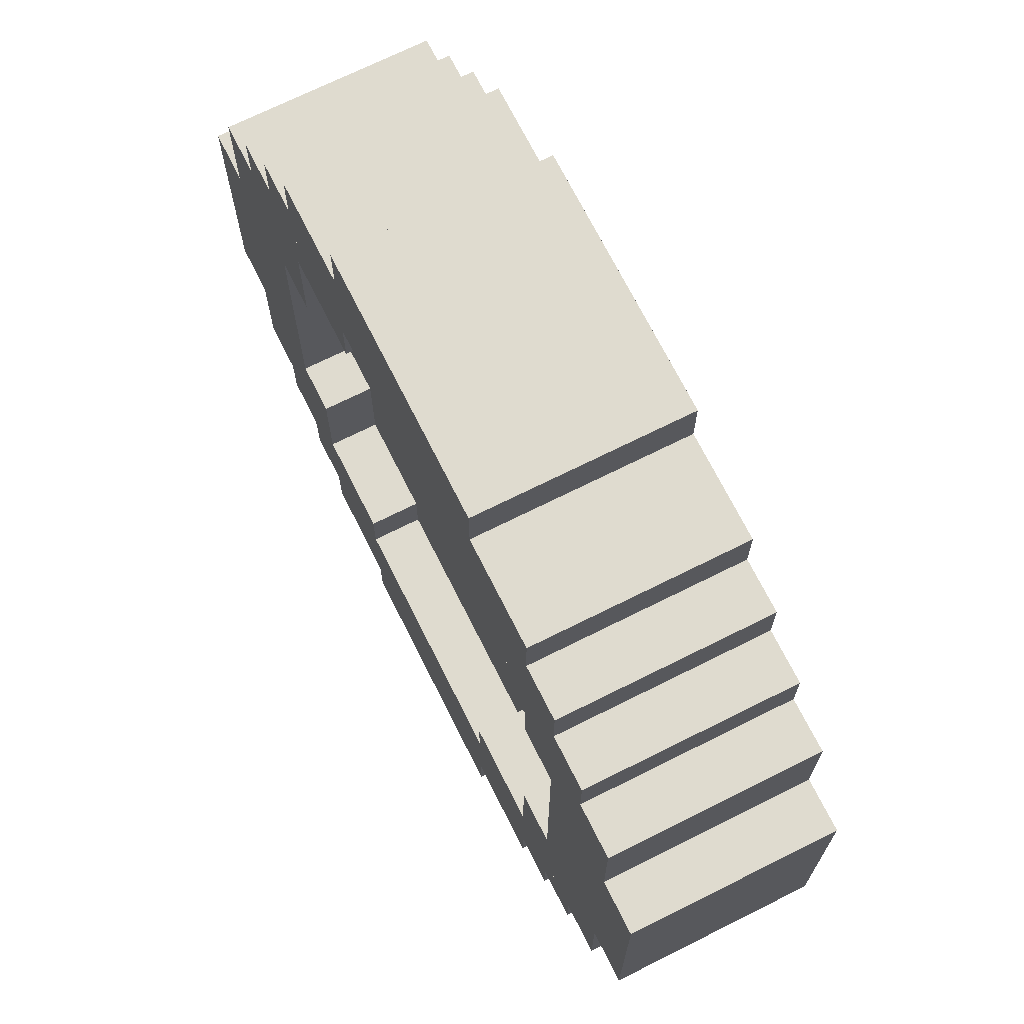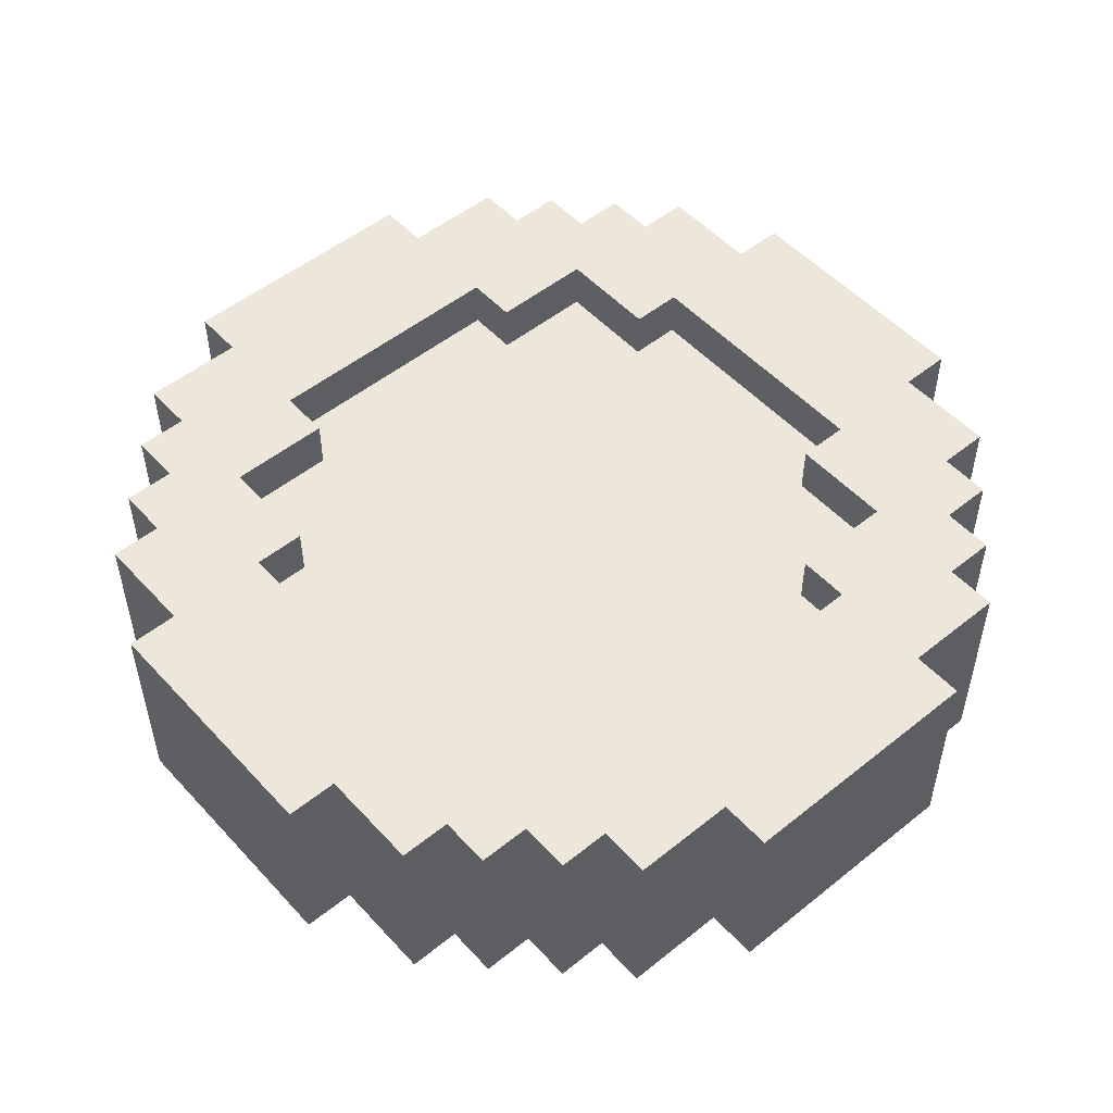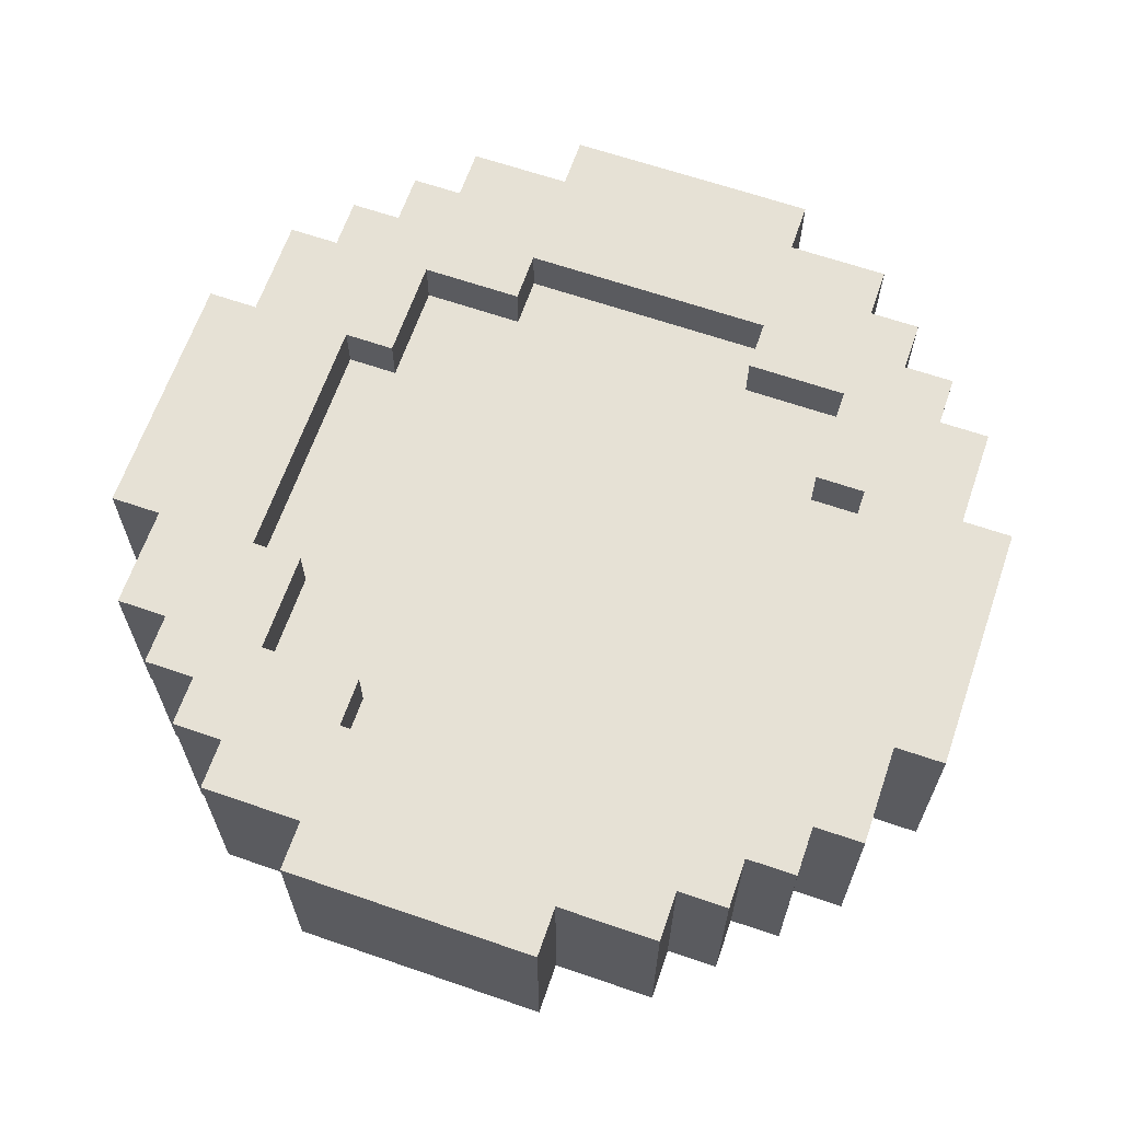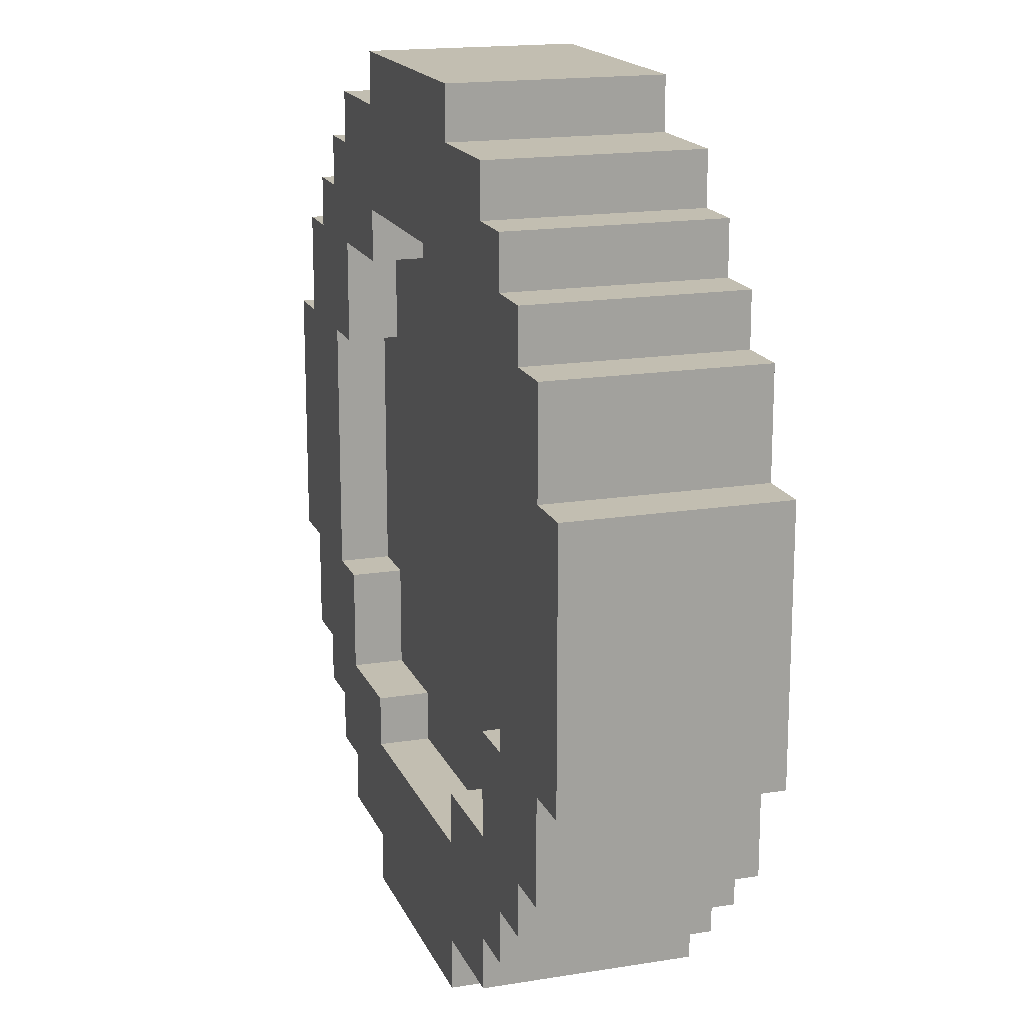
<metadata>
{"format":"obj","ext":"obj","renderer":"f3d","projection":"perspective","resolution":1024,"background":"white","views":[{"elev":70.4,"azim":-116.6,"up":"+Y"},{"elev":51.7,"azim":139.0,"up":"+Z"},{"elev":64.8,"azim":-70.9,"up":"+Z"},{"elev":17.1,"azim":-107.9,"up":"+Y"}]}
</metadata>
<code>
g Model
v -16 -4.706 3.765
v -16 4.706 3.765
v -16 4.706 -3.765
v -16 -4.706 -3.765
f 1 2 3 4
v -14.12 -8.471 3.765
v -14.12 -4.706 3.765
v -14.12 -4.706 -3.765
v -14.12 -8.471 -3.765
f 5 6 7 8
v -14.12 4.706 3.765
v -14.12 8.471 3.765
v -14.12 8.471 -3.765
v -14.12 4.706 -3.765
f 9 10 11 12
v -12.24 -10.35 3.765
v -12.24 -8.471 3.765
v -12.24 -8.471 -3.765
v -12.24 -10.35 -3.765
f 13 14 15 16
v -12.24 8.471 3.765
v -12.24 10.35 3.765
v -12.24 10.35 -3.765
v -12.24 8.471 -3.765
f 17 18 19 20
v -10.35 -12.24 3.765
v -10.35 -10.35 3.765
v -10.35 -10.35 -3.765
v -10.35 -12.24 -3.765
f 21 22 23 24
v -10.35 10.35 3.765
v -10.35 12.24 3.765
v -10.35 12.24 -3.765
v -10.35 10.35 -3.765
f 25 26 27 28
v -8.471 -14.12 3.765
v -8.471 -12.24 3.765
v -8.471 -12.24 -3.765
v -8.471 -14.12 -3.765
f 29 30 31 32
v -8.471 12.24 3.765
v -8.471 14.12 3.765
v -8.471 14.12 -3.765
v -8.471 12.24 -3.765
f 33 34 35 36
v -4.706 -16 3.765
v -4.706 -14.12 3.765
v -4.706 -14.12 -3.765
v -4.706 -16 -3.765
f 37 38 39 40
v -4.706 14.12 3.765
v -4.706 16 3.765
v -4.706 16 -3.765
v -4.706 14.12 -3.765
f 41 42 43 44
v 4.706 -10.35 -1.882
v 4.706 -8.471 -1.882
v 4.706 -8.471 -3.765
v 4.706 -10.35 -3.765
f 45 46 47 48
v 4.706 8.471 -1.882
v 4.706 10.35 -1.882
v 4.706 10.35 -3.765
v 4.706 8.471 -3.765
f 49 50 51 52
v 4.706 -10.35 3.765
v 4.706 -8.471 3.765
v 4.706 -8.471 1.882
v 4.706 -10.35 1.882
f 53 54 55 56
v 4.706 8.471 3.765
v 4.706 10.35 3.765
v 4.706 10.35 1.882
v 4.706 8.471 1.882
f 57 58 59 60
v 8.471 -8.471 -1.882
v 8.471 -4.706 -1.882
v 8.471 -4.706 -3.765
v 8.471 -8.471 -3.765
f 61 62 63 64
v 8.471 4.706 -1.882
v 8.471 8.471 -1.882
v 8.471 8.471 -3.765
v 8.471 4.706 -3.765
f 65 66 67 68
v 8.471 -8.471 3.765
v 8.471 -4.706 3.765
v 8.471 -4.706 1.882
v 8.471 -8.471 1.882
f 69 70 71 72
v 8.471 4.706 3.765
v 8.471 8.471 3.765
v 8.471 8.471 1.882
v 8.471 4.706 1.882
f 73 74 75 76
v 10.35 -4.706 -1.882
v 10.35 4.706 -1.882
v 10.35 4.706 -3.765
v 10.35 -4.706 -3.765
f 77 78 79 80
v 10.35 -4.706 3.765
v 10.35 4.706 3.765
v 10.35 4.706 1.882
v 10.35 -4.706 1.882
f 81 82 83 84
v -10.35 -4.706 -3.765
v -10.35 4.706 -3.765
v -10.35 4.706 -1.882
v -10.35 -4.706 -1.882
f 85 86 87 88
v -10.35 -4.706 1.882
v -10.35 4.706 1.882
v -10.35 4.706 3.765
v -10.35 -4.706 3.765
f 89 90 91 92
v -8.471 -8.471 -3.765
v -8.471 -4.706 -3.765
v -8.471 -4.706 -1.882
v -8.471 -8.471 -1.882
f 93 94 95 96
v -8.471 4.706 -3.765
v -8.471 8.471 -3.765
v -8.471 8.471 -1.882
v -8.471 4.706 -1.882
f 97 98 99 100
v -8.471 -8.471 1.882
v -8.471 -4.706 1.882
v -8.471 -4.706 3.765
v -8.471 -8.471 3.765
f 101 102 103 104
v -8.471 4.706 1.882
v -8.471 8.471 1.882
v -8.471 8.471 3.765
v -8.471 4.706 3.765
f 105 106 107 108
v -4.706 -10.35 -3.765
v -4.706 -8.471 -3.765
v -4.706 -8.471 -1.882
v -4.706 -10.35 -1.882
f 109 110 111 112
v -4.706 8.471 -3.765
v -4.706 10.35 -3.765
v -4.706 10.35 -1.882
v -4.706 8.471 -1.882
f 113 114 115 116
v -4.706 -10.35 1.882
v -4.706 -8.471 1.882
v -4.706 -8.471 3.765
v -4.706 -10.35 3.765
f 117 118 119 120
v -4.706 8.471 1.882
v -4.706 10.35 1.882
v -4.706 10.35 3.765
v -4.706 8.471 3.765
f 121 122 123 124
v 4.706 -16 -3.765
v 4.706 -14.12 -3.765
v 4.706 -14.12 3.765
v 4.706 -16 3.765
f 125 126 127 128
v 4.706 14.12 -3.765
v 4.706 16 -3.765
v 4.706 16 3.765
v 4.706 14.12 3.765
f 129 130 131 132
v 8.471 -14.12 -3.765
v 8.471 -12.24 -3.765
v 8.471 -12.24 3.765
v 8.471 -14.12 3.765
f 133 134 135 136
v 8.471 12.24 -3.765
v 8.471 14.12 -3.765
v 8.471 14.12 3.765
v 8.471 12.24 3.765
f 137 138 139 140
v 10.35 -12.24 -3.765
v 10.35 -10.35 -3.765
v 10.35 -10.35 3.765
v 10.35 -12.24 3.765
f 141 142 143 144
v 10.35 10.35 -3.765
v 10.35 12.24 -3.765
v 10.35 12.24 3.765
v 10.35 10.35 3.765
f 145 146 147 148
v 12.24 -10.35 -3.765
v 12.24 -8.471 -3.765
v 12.24 -8.471 3.765
v 12.24 -10.35 3.765
f 149 150 151 152
v 12.24 8.471 -3.765
v 12.24 10.35 -3.765
v 12.24 10.35 3.765
v 12.24 8.471 3.765
f 153 154 155 156
v 14.12 -8.471 -3.765
v 14.12 -4.706 -3.765
v 14.12 -4.706 3.765
v 14.12 -8.471 3.765
f 157 158 159 160
v 14.12 4.706 -3.765
v 14.12 8.471 -3.765
v 14.12 8.471 3.765
v 14.12 4.706 3.765
f 161 162 163 164
v 16 -4.706 -3.765
v 16 4.706 -3.765
v 16 4.706 3.765
v 16 -4.706 3.765
f 165 166 167 168
v -4.706 -16 -3.765
v 4.706 -16 -3.765
v 4.706 -16 3.765
v -4.706 -16 3.765
f 169 170 171 172
v -8.471 -14.12 -3.765
v -4.706 -14.12 -3.765
v -4.706 -14.12 3.765
v -8.471 -14.12 3.765
f 173 174 175 176
v 4.706 -14.12 -3.765
v 8.471 -14.12 -3.765
v 8.471 -14.12 3.765
v 4.706 -14.12 3.765
f 177 178 179 180
v -10.35 -12.24 -3.765
v -8.471 -12.24 -3.765
v -8.471 -12.24 3.765
v -10.35 -12.24 3.765
f 181 182 183 184
v 8.471 -12.24 -3.765
v 10.35 -12.24 -3.765
v 10.35 -12.24 3.765
v 8.471 -12.24 3.765
f 185 186 187 188
v -12.24 -10.35 -3.765
v -10.35 -10.35 -3.765
v -10.35 -10.35 3.765
v -12.24 -10.35 3.765
f 189 190 191 192
v 10.35 -10.35 -3.765
v 12.24 -10.35 -3.765
v 12.24 -10.35 3.765
v 10.35 -10.35 3.765
f 193 194 195 196
v -14.12 -8.471 -3.765
v -12.24 -8.471 -3.765
v -12.24 -8.471 3.765
v -14.12 -8.471 3.765
f 197 198 199 200
v 12.24 -8.471 -3.765
v 14.12 -8.471 -3.765
v 14.12 -8.471 3.765
v 12.24 -8.471 3.765
f 201 202 203 204
v -16 -4.706 -3.765
v -14.12 -4.706 -3.765
v -14.12 -4.706 3.765
v -16 -4.706 3.765
f 205 206 207 208
v 14.12 -4.706 -3.765
v 16 -4.706 -3.765
v 16 -4.706 3.765
v 14.12 -4.706 3.765
f 209 210 211 212
v -10.35 4.706 -3.765
v -8.471 4.706 -3.765
v -8.471 4.706 -1.882
v -10.35 4.706 -1.882
f 213 214 215 216
v 8.471 4.706 -3.765
v 10.35 4.706 -3.765
v 10.35 4.706 -1.882
v 8.471 4.706 -1.882
f 217 218 219 220
v -10.35 4.706 1.882
v -8.471 4.706 1.882
v -8.471 4.706 3.765
v -10.35 4.706 3.765
f 221 222 223 224
v 8.471 4.706 1.882
v 10.35 4.706 1.882
v 10.35 4.706 3.765
v 8.471 4.706 3.765
f 225 226 227 228
v -8.471 8.471 -3.765
v -4.706 8.471 -3.765
v -4.706 8.471 -1.882
v -8.471 8.471 -1.882
f 229 230 231 232
v 4.706 8.471 -3.765
v 8.471 8.471 -3.765
v 8.471 8.471 -1.882
v 4.706 8.471 -1.882
f 233 234 235 236
v -8.471 8.471 1.882
v -4.706 8.471 1.882
v -4.706 8.471 3.765
v -8.471 8.471 3.765
f 237 238 239 240
v 4.706 8.471 1.882
v 8.471 8.471 1.882
v 8.471 8.471 3.765
v 4.706 8.471 3.765
f 241 242 243 244
v -4.706 10.35 -3.765
v 4.706 10.35 -3.765
v 4.706 10.35 -1.882
v -4.706 10.35 -1.882
f 245 246 247 248
v -4.706 10.35 1.882
v 4.706 10.35 1.882
v 4.706 10.35 3.765
v -4.706 10.35 3.765
f 249 250 251 252
v -4.706 -10.35 -1.882
v 4.706 -10.35 -1.882
v 4.706 -10.35 -3.765
v -4.706 -10.35 -3.765
f 253 254 255 256
v -4.706 -10.35 3.765
v 4.706 -10.35 3.765
v 4.706 -10.35 1.882
v -4.706 -10.35 1.882
f 257 258 259 260
v -8.471 -8.471 -1.882
v -4.706 -8.471 -1.882
v -4.706 -8.471 -3.765
v -8.471 -8.471 -3.765
f 261 262 263 264
v 4.706 -8.471 -1.882
v 8.471 -8.471 -1.882
v 8.471 -8.471 -3.765
v 4.706 -8.471 -3.765
f 265 266 267 268
v -8.471 -8.471 3.765
v -4.706 -8.471 3.765
v -4.706 -8.471 1.882
v -8.471 -8.471 1.882
f 269 270 271 272
v 4.706 -8.471 3.765
v 8.471 -8.471 3.765
v 8.471 -8.471 1.882
v 4.706 -8.471 1.882
f 273 274 275 276
v -10.35 -4.706 -1.882
v -8.471 -4.706 -1.882
v -8.471 -4.706 -3.765
v -10.35 -4.706 -3.765
f 277 278 279 280
v 8.471 -4.706 -1.882
v 10.35 -4.706 -1.882
v 10.35 -4.706 -3.765
v 8.471 -4.706 -3.765
f 281 282 283 284
v -10.35 -4.706 3.765
v -8.471 -4.706 3.765
v -8.471 -4.706 1.882
v -10.35 -4.706 1.882
f 285 286 287 288
v 8.471 -4.706 3.765
v 10.35 -4.706 3.765
v 10.35 -4.706 1.882
v 8.471 -4.706 1.882
f 289 290 291 292
v -16 4.706 3.765
v -14.12 4.706 3.765
v -14.12 4.706 -3.765
v -16 4.706 -3.765
f 293 294 295 296
v 14.12 4.706 3.765
v 16 4.706 3.765
v 16 4.706 -3.765
v 14.12 4.706 -3.765
f 297 298 299 300
v -14.12 8.471 3.765
v -12.24 8.471 3.765
v -12.24 8.471 -3.765
v -14.12 8.471 -3.765
f 301 302 303 304
v 12.24 8.471 3.765
v 14.12 8.471 3.765
v 14.12 8.471 -3.765
v 12.24 8.471 -3.765
f 305 306 307 308
v -12.24 10.35 3.765
v -10.35 10.35 3.765
v -10.35 10.35 -3.765
v -12.24 10.35 -3.765
f 309 310 311 312
v 10.35 10.35 3.765
v 12.24 10.35 3.765
v 12.24 10.35 -3.765
v 10.35 10.35 -3.765
f 313 314 315 316
v -10.35 12.24 3.765
v -8.471 12.24 3.765
v -8.471 12.24 -3.765
v -10.35 12.24 -3.765
f 317 318 319 320
v 8.471 12.24 3.765
v 10.35 12.24 3.765
v 10.35 12.24 -3.765
v 8.471 12.24 -3.765
f 321 322 323 324
v -8.471 14.12 3.765
v -4.706 14.12 3.765
v -4.706 14.12 -3.765
v -8.471 14.12 -3.765
f 325 326 327 328
v 4.706 14.12 3.765
v 8.471 14.12 3.765
v 8.471 14.12 -3.765
v 4.706 14.12 -3.765
f 329 330 331 332
v -4.706 16 3.765
v 4.706 16 3.765
v 4.706 16 -3.765
v -4.706 16 -3.765
f 333 334 335 336
v -8.471 -10.35 -3.765
v 8.471 -10.35 -3.765
v 8.471 -14.12 -3.765
v -8.471 -14.12 -3.765
f 337 338 339 340
v 10.35 8.471 -3.765
v 14.12 8.471 -3.765
v 14.12 -8.471 -3.765
v 10.35 -8.471 -3.765
f 341 342 343 344
v -16 4.706 -3.765
v -10.35 4.706 -3.765
v -10.35 -4.706 -3.765
v -16 -4.706 -3.765
f 345 346 347 348
v -10.35 12.24 -3.765
v 10.35 12.24 -3.765
v 10.35 10.35 -3.765
v -10.35 10.35 -3.765
f 349 350 351 352
v -8.471 14.12 -3.765
v 8.471 14.12 -3.765
v 8.471 12.24 -3.765
v -8.471 12.24 -3.765
f 353 354 355 356
v -14.12 -4.706 -3.765
v -8.471 -4.706 -3.765
v -8.471 -8.471 -3.765
v -14.12 -8.471 -3.765
f 357 358 359 360
v -14.12 8.471 -3.765
v -8.471 8.471 -3.765
v -8.471 4.706 -3.765
v -14.12 4.706 -3.765
f 361 362 363 364
v -4.706 -14.12 -3.765
v 4.706 -14.12 -3.765
v 4.706 -16 -3.765
v -4.706 -16 -3.765
f 365 366 367 368
v 14.12 4.706 -3.765
v 16 4.706 -3.765
v 16 -4.706 -3.765
v 14.12 -4.706 -3.765
f 369 370 371 372
v -4.706 16 -3.765
v 4.706 16 -3.765
v 4.706 14.12 -3.765
v -4.706 14.12 -3.765
f 373 374 375 376
v 8.471 -4.706 -3.765
v 10.35 -4.706 -3.765
v 10.35 -12.24 -3.765
v 8.471 -12.24 -3.765
f 377 378 379 380
v -12.24 -8.471 -3.765
v -4.706 -8.471 -3.765
v -4.706 -10.35 -3.765
v -12.24 -10.35 -3.765
f 381 382 383 384
v -12.24 10.35 -3.765
v -4.706 10.35 -3.765
v -4.706 8.471 -3.765
v -12.24 8.471 -3.765
f 385 386 387 388
v 4.706 10.35 -3.765
v 12.24 10.35 -3.765
v 12.24 8.471 -3.765
v 4.706 8.471 -3.765
f 389 390 391 392
v 4.706 -8.471 -3.765
v 8.471 -8.471 -3.765
v 8.471 -10.35 -3.765
v 4.706 -10.35 -3.765
f 393 394 395 396
v 8.471 8.471 -3.765
v 10.35 8.471 -3.765
v 10.35 4.706 -3.765
v 8.471 4.706 -3.765
f 397 398 399 400
v -10.35 -10.35 -3.765
v -8.471 -10.35 -3.765
v -8.471 -12.24 -3.765
v -10.35 -12.24 -3.765
f 401 402 403 404
v 10.35 -8.471 -3.765
v 12.24 -8.471 -3.765
v 12.24 -10.35 -3.765
v 10.35 -10.35 -3.765
f 405 406 407 408
v -8.471 8.471 -1.882
v 8.471 8.471 -1.882
v 8.471 -8.471 -1.882
v -8.471 -8.471 -1.882
f 409 410 411 412
v -4.706 -8.471 -1.882
v 4.706 -8.471 -1.882
v 4.706 -10.35 -1.882
v -4.706 -10.35 -1.882
f 413 414 415 416
v -10.35 4.706 -1.882
v -8.471 4.706 -1.882
v -8.471 -4.706 -1.882
v -10.35 -4.706 -1.882
f 417 418 419 420
v 8.471 4.706 -1.882
v 10.35 4.706 -1.882
v 10.35 -4.706 -1.882
v 8.471 -4.706 -1.882
f 421 422 423 424
v -4.706 10.35 -1.882
v 4.706 10.35 -1.882
v 4.706 8.471 -1.882
v -4.706 8.471 -1.882
f 425 426 427 428
v -8.471 -8.471 1.882
v 8.471 -8.471 1.882
v 8.471 8.471 1.882
v -8.471 8.471 1.882
f 429 430 431 432
v -4.706 -10.35 1.882
v 4.706 -10.35 1.882
v 4.706 -8.471 1.882
v -4.706 -8.471 1.882
f 433 434 435 436
v -10.35 -4.706 1.882
v -8.471 -4.706 1.882
v -8.471 4.706 1.882
v -10.35 4.706 1.882
f 437 438 439 440
v 8.471 -4.706 1.882
v 10.35 -4.706 1.882
v 10.35 4.706 1.882
v 8.471 4.706 1.882
f 441 442 443 444
v -4.706 8.471 1.882
v 4.706 8.471 1.882
v 4.706 10.35 1.882
v -4.706 10.35 1.882
f 445 446 447 448
v -8.471 -14.12 3.765
v 8.471 -14.12 3.765
v 8.471 -10.35 3.765
v -8.471 -10.35 3.765
f 449 450 451 452
v 10.35 -8.471 3.765
v 14.12 -8.471 3.765
v 14.12 8.471 3.765
v 10.35 8.471 3.765
f 453 454 455 456
v -16 -4.706 3.765
v -10.35 -4.706 3.765
v -10.35 4.706 3.765
v -16 4.706 3.765
f 457 458 459 460
v -10.35 10.35 3.765
v 10.35 10.35 3.765
v 10.35 12.24 3.765
v -10.35 12.24 3.765
f 461 462 463 464
v -8.471 12.24 3.765
v 8.471 12.24 3.765
v 8.471 14.12 3.765
v -8.471 14.12 3.765
f 465 466 467 468
v -14.12 -8.471 3.765
v -8.471 -8.471 3.765
v -8.471 -4.706 3.765
v -14.12 -4.706 3.765
f 469 470 471 472
v -14.12 4.706 3.765
v -8.471 4.706 3.765
v -8.471 8.471 3.765
v -14.12 8.471 3.765
f 473 474 475 476
v -4.706 -16 3.765
v 4.706 -16 3.765
v 4.706 -14.12 3.765
v -4.706 -14.12 3.765
f 477 478 479 480
v 14.12 -4.706 3.765
v 16 -4.706 3.765
v 16 4.706 3.765
v 14.12 4.706 3.765
f 481 482 483 484
v -4.706 14.12 3.765
v 4.706 14.12 3.765
v 4.706 16 3.765
v -4.706 16 3.765
f 485 486 487 488
v 8.471 -12.24 3.765
v 10.35 -12.24 3.765
v 10.35 -4.706 3.765
v 8.471 -4.706 3.765
f 489 490 491 492
v -12.24 -10.35 3.765
v -4.706 -10.35 3.765
v -4.706 -8.471 3.765
v -12.24 -8.471 3.765
f 493 494 495 496
v -12.24 8.471 3.765
v -4.706 8.471 3.765
v -4.706 10.35 3.765
v -12.24 10.35 3.765
f 497 498 499 500
v 4.706 8.471 3.765
v 12.24 8.471 3.765
v 12.24 10.35 3.765
v 4.706 10.35 3.765
f 501 502 503 504
v 4.706 -10.35 3.765
v 8.471 -10.35 3.765
v 8.471 -8.471 3.765
v 4.706 -8.471 3.765
f 505 506 507 508
v 8.471 4.706 3.765
v 10.35 4.706 3.765
v 10.35 8.471 3.765
v 8.471 8.471 3.765
f 509 510 511 512
v -10.35 -12.24 3.765
v -8.471 -12.24 3.765
v -8.471 -10.35 3.765
v -10.35 -10.35 3.765
f 513 514 515 516
v 10.35 -10.35 3.765
v 12.24 -10.35 3.765
v 12.24 -8.471 3.765
v 10.35 -8.471 3.765
f 517 518 519 520

</code>
